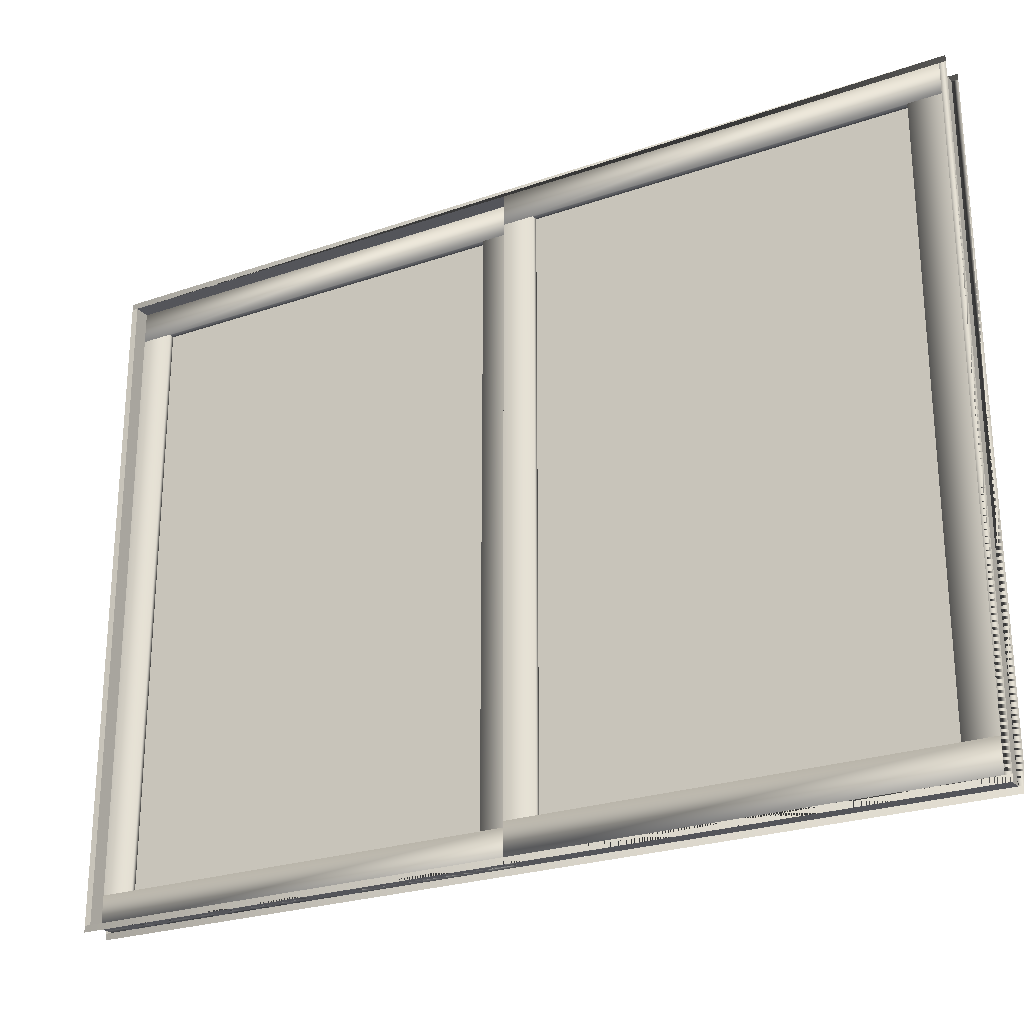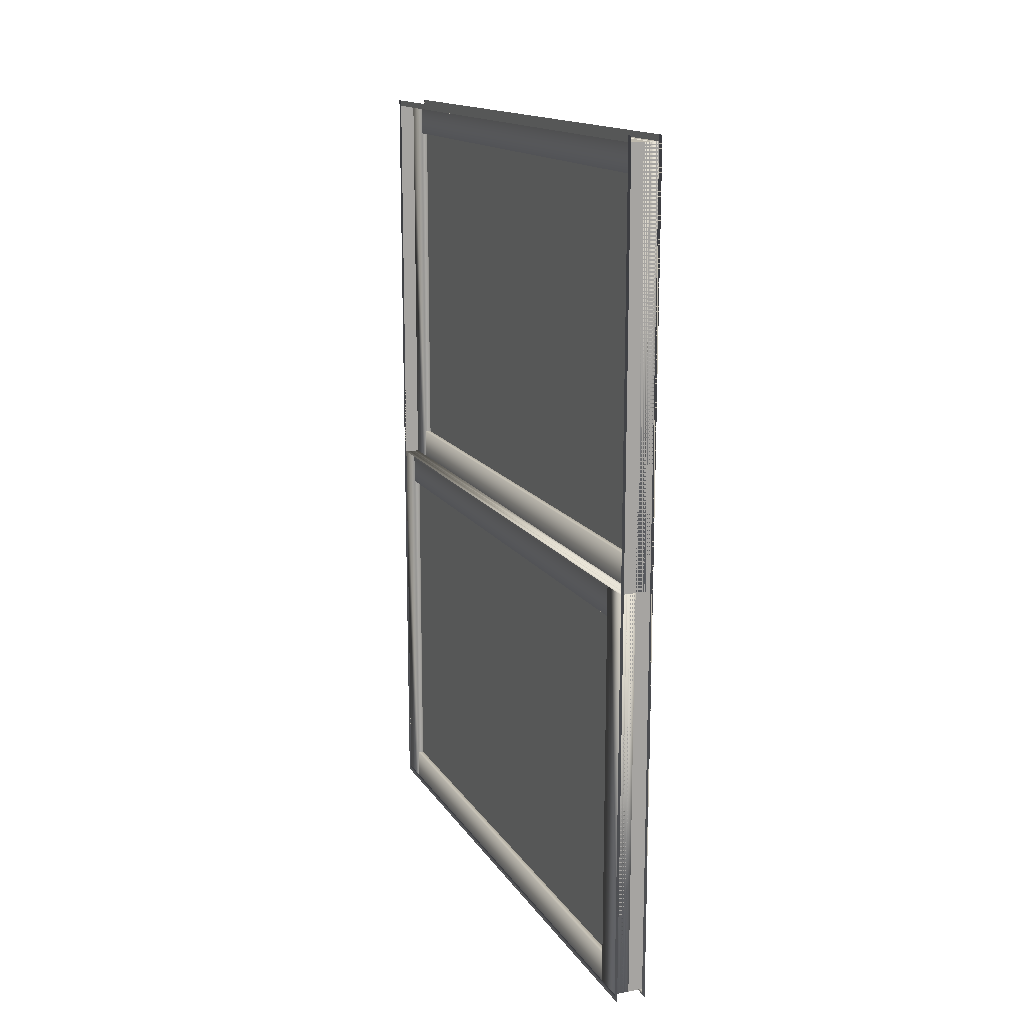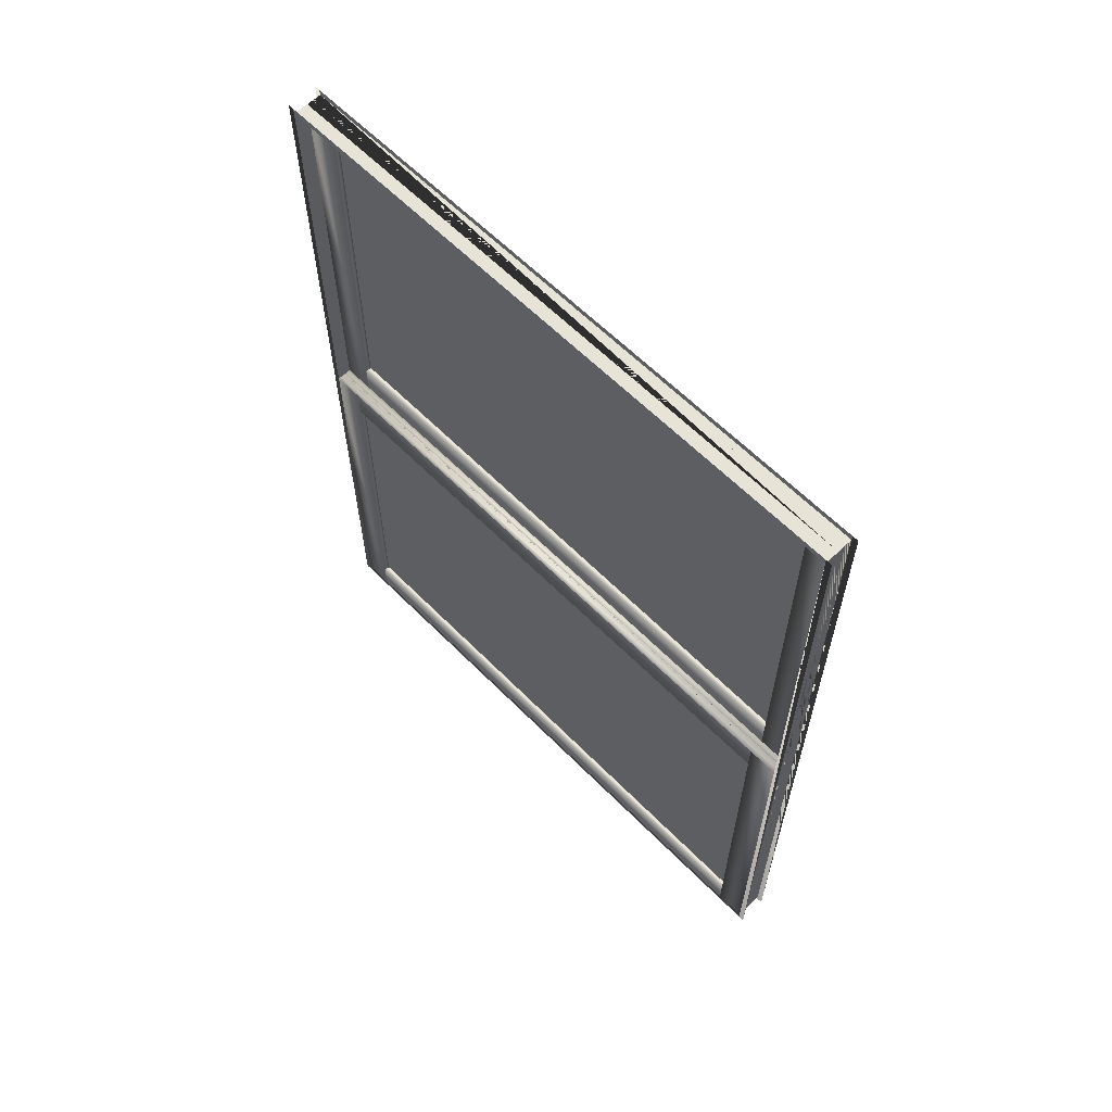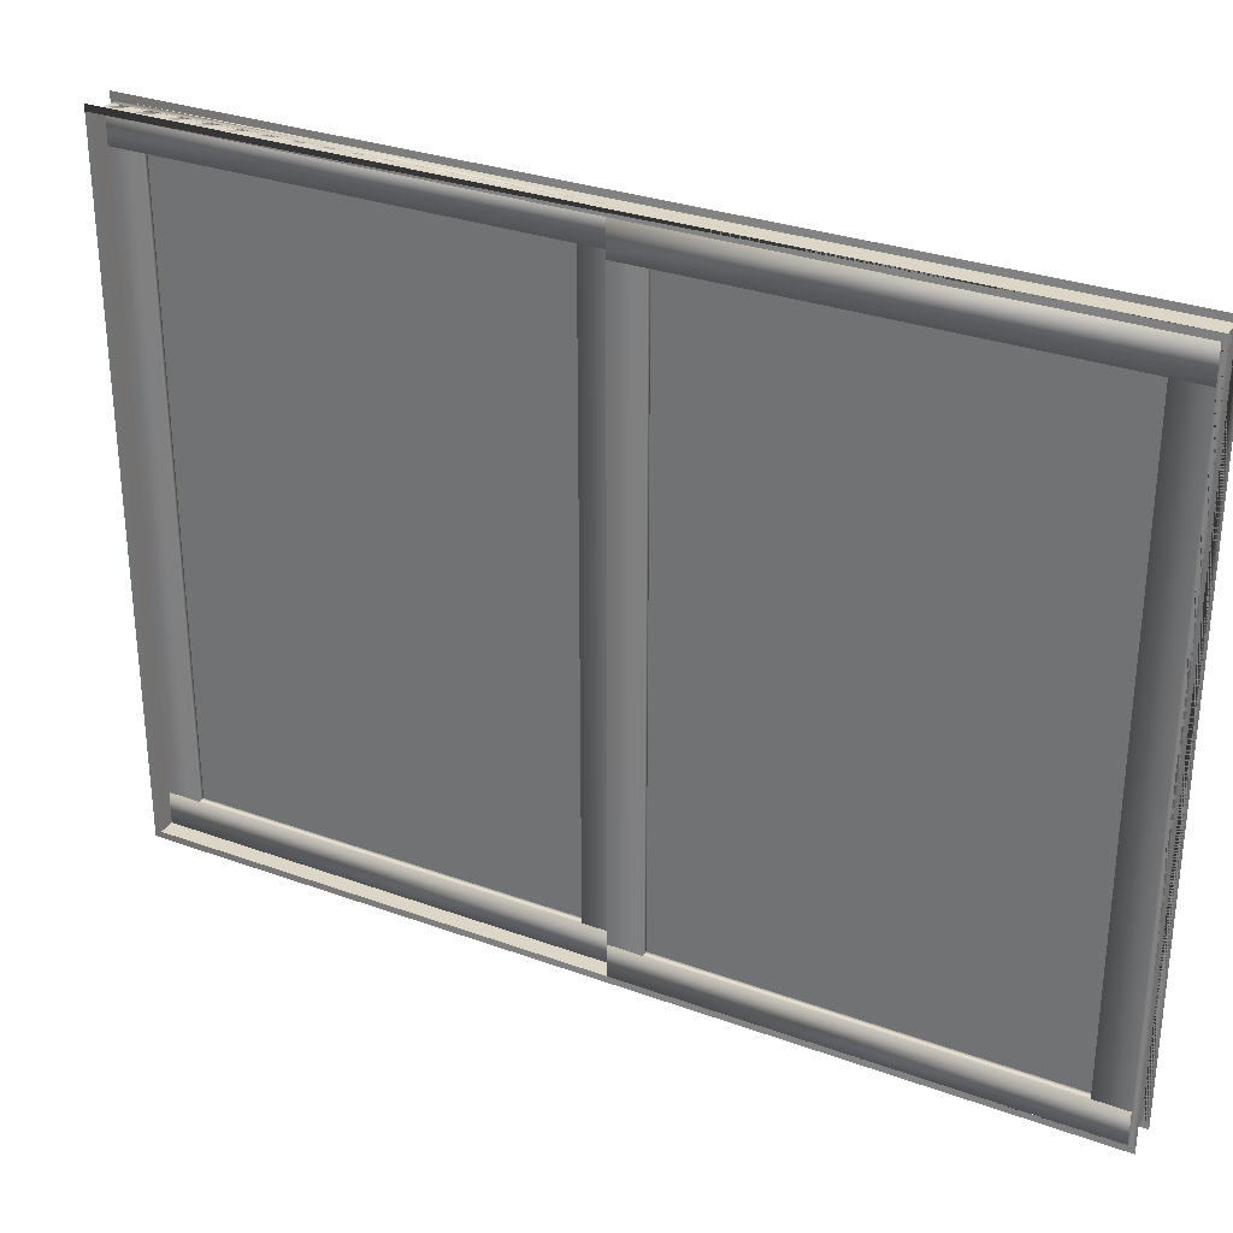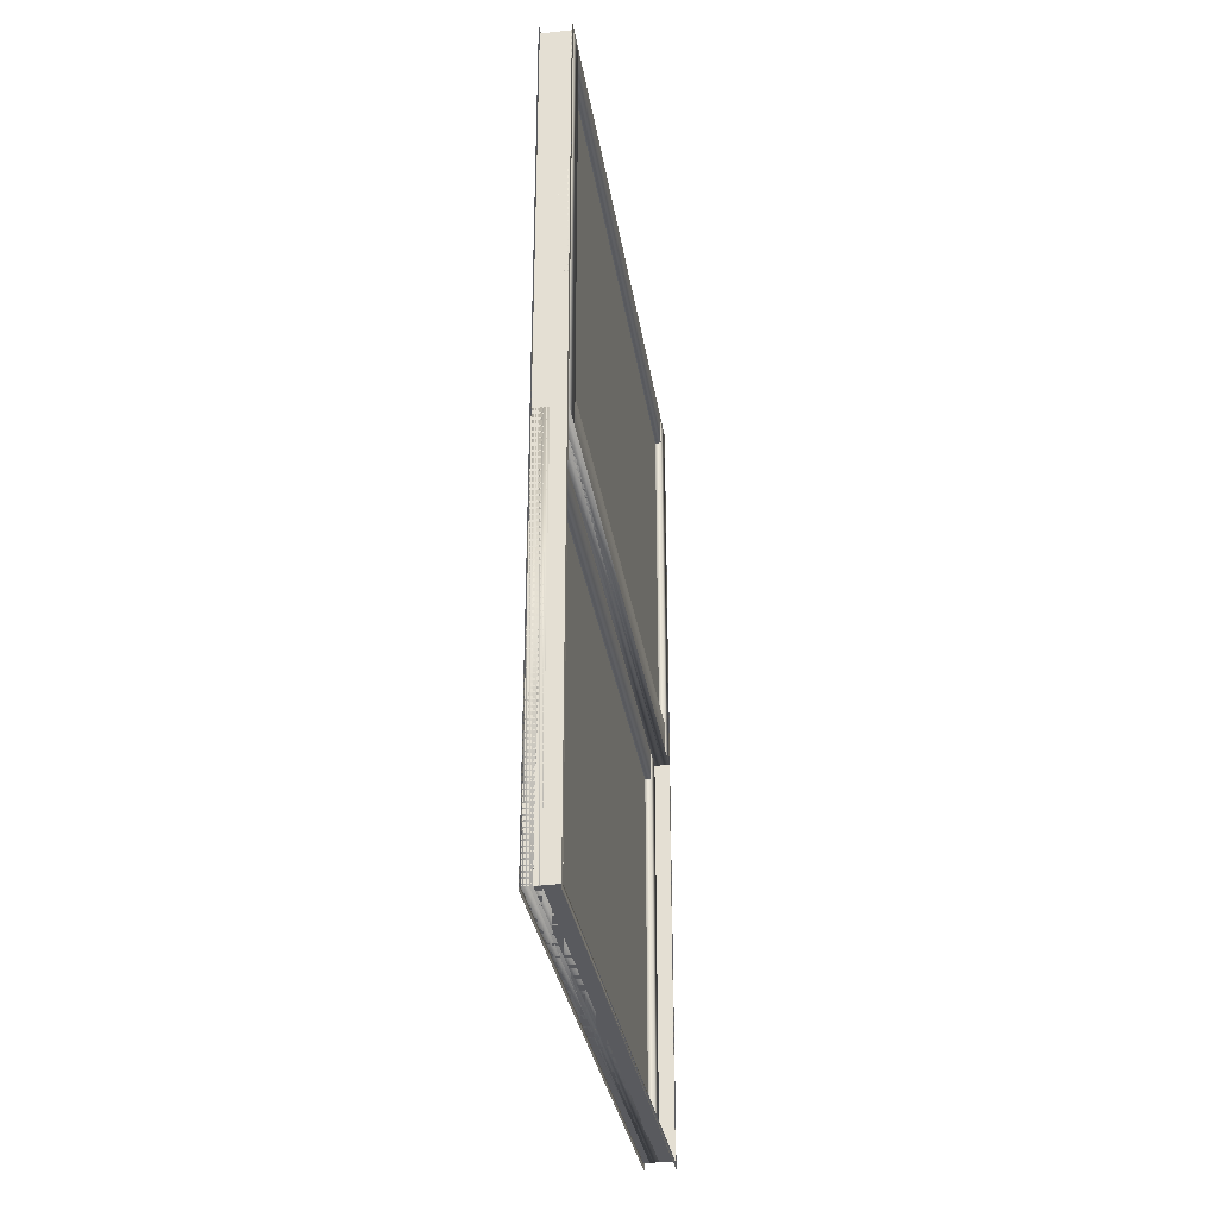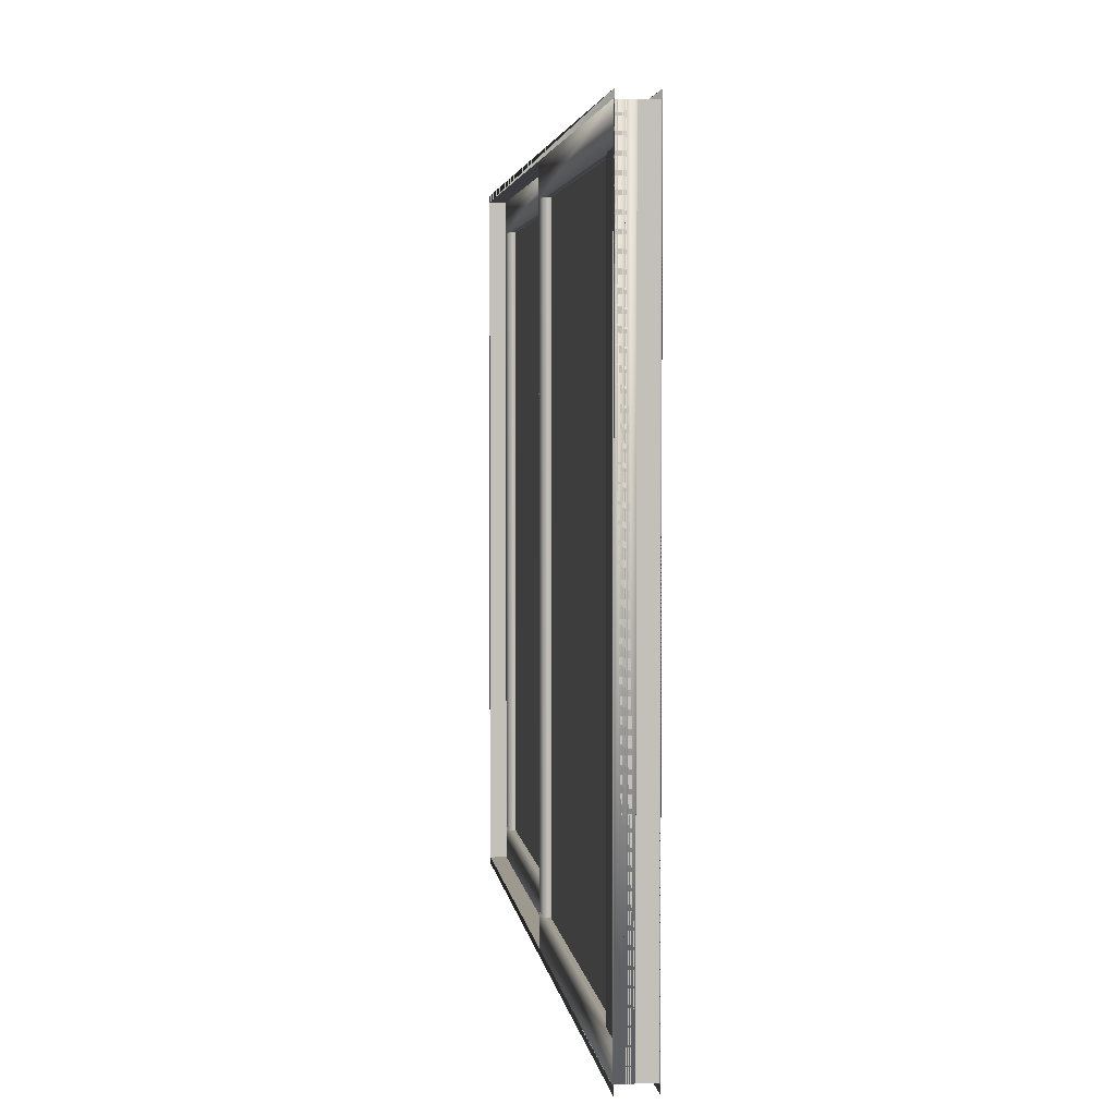
<metadata>
{"format":"obj","ext":"obj","renderer":"f3d","projection":"perspective","resolution":1024,"background":"white","views":[{"elev":-25.0,"azim":119.4,"up":"+Y"},{"elev":15.3,"azim":158.1,"up":"+Z"},{"elev":61.5,"azim":135.7,"up":"+Z"},{"elev":30.2,"azim":117.9,"up":"+Y"},{"elev":-31.7,"azim":-171.3,"up":"+Z"},{"elev":3.4,"azim":173.2,"up":"+Y"}]}
</metadata>
<code>
v  -0.03 0.02 1.38
v  -0.03 2.08 1.38
v  -0.03 2.08 -0
v  -0.03 0.02 -0
v  -0.02 0.02 1.38
v  -0.02 0.02 -0
v  -0.02 2.08 -0
v  -0.02 2.08 1.38
o WindowBGlass001
g WindowBGlass001
f 1 2 3 4
f 5 6 7 8
v  -0.05 0.02 1.38
v  -0.05 0.12 1.38
v  -0.05 0.12 -0
v  -0.05 0.02 -0
v  -0.025 0.12 1.38
v  -0.025 0.12 -0
v  -0.025 0.02 1.38
v  -0.025 0.02 -0
v  -0.05 1.98 1.38
v  -0.05 2.08 1.38
v  -0.05 2.08 -0
v  -0.05 1.98 -0
v  -0.025 1.98 -0
v  -0.025 1.98 1.38
v  -0.025 2.08 -0
v  -0.025 2.08 1.38
v  -0.05 1.98 1.28
v  -0.05 0.12 1.28
v  -0.025 1.98 1.28
v  -0.025 0.12 1.28
v  -0.05 0.12 0.1
v  -0.05 1.98 0.1
v  -0.025 0.12 0.1
v  -0.025 1.98 0.1
v  -0 0.12 1.38
v  0 0.12 -0
v  -0 0.02 1.38
v  -0 0.02 -0
v  0 1.98 -0
v  -0 1.98 1.38
v  0 2.08 -0
v  -0 2.08 1.38
v  -0 1.98 1.28
v  -0 0.12 1.28
v  -0 0.12 0.1
v  -0 1.98 0.1
v  -0.03 2.08 1.38
v  -0.03 0.02 1.38
v  -0.02 0.02 1.38
v  -0.02 2.08 1.38
v  -0.03 2.08 -0
v  -0.02 2.08 -0
v  -0.03 0.02 -0
v  -0.02 0.02 -0
o WindowB
g WindowB
f 9 10 11 12
f 10 13 14 11
f 15 16 14 13
f 9 12 16 15
f 17 18 19 20
f 17 20 21 22
f 22 21 23 24
f 18 24 23 19
f 10 17 25 26
f 26 25 27 28
f 13 28 27 22
f 9 15 24 18
f 29 30 20 11
f 29 31 32 30
f 14 21 32 31
f 12 19 23 16
f 15 13 14 16
f 13 33 34 14
f 35 36 34 33
f 15 16 36 35
f 22 24 23 21
f 22 21 37 38
f 38 37 39 40
f 24 40 39 23
f 13 22 27 28
f 28 27 41 42
f 33 42 41 38
f 15 35 40 24
f 31 32 21 14
f 31 43 44 32
f 34 37 44 43
f 16 23 39 36
f 45 46 47 48
f 49 45 48 50
f 51 49 50 52
f 46 51 52 47
v  -0.05 0 1.4
v  -0.05 0.02 1.4
v  -0.05 0.02 -1.4
v  -0.05 -0 -1.4
v  -0.05 2.08 1.4
v  -0.05 2.1 1.4
v  -0.05 2.1 -1.4
v  -0.05 2.08 -1.4
v  -0.05 2.08 1.38
v  -0.05 0.02 1.38
v  -0.05 0.02 -1.38
v  -0.05 2.08 -1.38
v  0.05 0 1.4
v  0.05 0.02 1.4
v  0.05 0.02 -1.4
v  0.05 -0 -1.4
v  0.05 2.08 1.4
v  0.05 2.1 1.4
v  0.05 2.1 -1.4
v  0.05 2.08 -1.4
v  0.05 2.08 1.38
v  0.05 0.02 1.38
v  0.05 0.02 -1.38
v  0.05 2.08 -1.38
v  0 0.02 -1.38
v  0 2.08 -1.38
v  -0 2.08 1.38
v  -0 0.02 1.38
o Windows_largeFrame
g Windows_largeFrame
f 53 54 55 56
f 53 53 54 54
f 56 55 55 56
f 54 54 55 55
f 53 56 56 53
f 53 56 55 54
f 57 58 59 60
f 57 57 58 58
f 60 59 59 60
f 58 58 59 59
f 57 60 60 57
f 57 60 59 58
f 54 57 61 62
f 54 54 57
f 57 57 54
f 62 61 61 62
f 54 62 61 57
f 63 64 60 55
f 63 63 64 64
f 55 60 60
f 60 55 55
f 55 60 64 63
f 65 66 67 68
f 65 65 66 66
f 68 67 67 68
f 66 66 67 67
f 65 68 68 65
f 65 68 67 66
f 69 70 71 72
f 69 69 70 70
f 72 71 71 72
f 70 70 71 71
f 69 72 72 69
f 69 72 71 70
f 66 69 73 74
f 66 66 69
f 69 69 66
f 74 73 73 74
f 66 74 73 69
f 75 76 72 67
f 75 75 76 76
f 67 72 72
f 72 67 67
f 67 72 76 75
f 63 77 78
f 78 64 63
f 62 61 79
f 79 80 62
f 61 64 78 79
f 62 63 77
f 77 80 62
f 63 64 78
f 78 77 63
f 62 80 79
f 79 61 62
f 61 79 78
f 78 64 61
f 62 80 77
f 77 63 62
f 77 75 76
f 76 78 77
f 79 78 76 73
f 80 79 73
f 73 74 80
f 80 77 75 74
f 77 78 76
f 76 75 77
f 79 73 76
f 76 78 79
f 80 74 73
f 73 79 80
f 80 74 75
f 75 77 80
v  0.02 0.02 -0
v  0.02 2.08 -0
v  0.02 2.08 -1.38
v  0.02 0.02 -1.38
v  0.03 0.02 -0
v  0.03 0.02 -1.38
v  0.03 2.08 -1.38
v  0.03 2.08 -0
o WindowAGlass001
g WindowAGlass001
f 81 82 83 84
f 85 86 87 88
v  0 0.02 0
v  0 0.12 0
v  0 0.12 -1.38
v  0 0.02 -1.38
v  0.025 0.12 0
v  0.025 0.12 -1.38
v  0.025 0.02 0
v  0.025 0.02 -1.38
v  0 1.98 0
v  0 2.08 -0
v  0 2.08 -1.38
v  0 1.98 -1.38
v  0.025 1.98 -1.38
v  0.025 1.98 0
v  0.025 2.08 -1.38
v  0.025 2.08 0
v  -0 0.12 -0
v  0 1.98 -0
v  0 1.98 -0.1
v  0 0.12 -0.1
v  0.025 1.98 -0.1
v  0.025 0.12 -0.1
v  0.025 0.12 -0
v  0.025 1.98 -0
v  0 0.12 -1.28
v  0 1.98 -1.28
v  0.025 0.12 -1.28
v  0.025 1.98 -1.28
v  0.025 0.02 -0
v  0.05 0.12 -0
v  0.05 0.12 -1.38
v  0.05 0.02 -0
v  0.05 0.02 -1.38
v  0.025 2.08 -0
v  0.05 1.98 -1.38
v  0.05 1.98 -0
v  0.05 2.08 -1.38
v  0.05 2.08 -0
v  0.05 1.98 -0.1
v  0.05 0.12 -0.1
v  0.05 0.12 -1.28
v  0.05 1.98 -1.28
v  0.02 2.08 -0
v  0.02 0.02 -0
v  0.03 0.02 -0
v  0.03 2.08 -0
v  0.02 2.08 -1.38
v  0.03 2.08 -1.38
v  0.02 0.02 -1.38
v  0.03 0.02 -1.38
o WindowA
g WindowA
f 89 90 91 92
f 90 93 94 91
f 95 96 94 93
f 89 92 96 95
f 97 98 99 100
f 97 100 101 102
f 102 101 103 104
f 98 104 103 99
f 105 106 107 108
f 108 107 109 110
f 111 110 109 112
f 89 95 104 98
f 113 114 100 91
f 113 115 116 114
f 94 101 116 115
f 92 99 103 96
f 117 111 94 96
f 111 118 119 94
f 120 121 119 118
f 117 96 121 120
f 112 122 103 101
f 112 101 123 124
f 124 123 125 126
f 122 126 125 103
f 111 112 109 110
f 110 109 127 128
f 118 128 127 124
f 117 120 126 122
f 115 116 101 94
f 115 129 130 116
f 119 123 130 129
f 96 103 125 121
f 131 132 133 134
f 135 131 134 136
f 137 135 136 138
f 132 137 138 133

</code>
